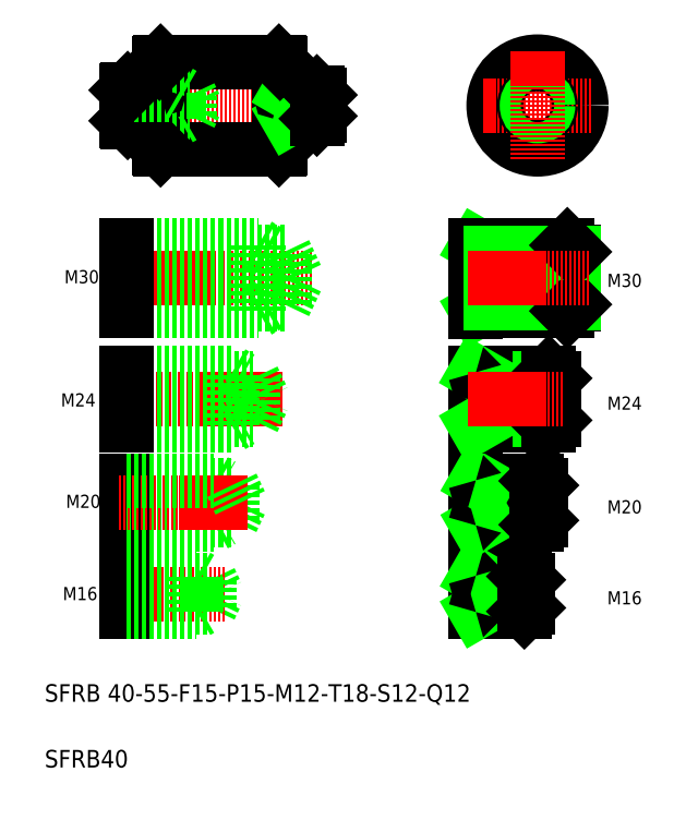
<metadata>
{"format":"dxf","ext":"dxf","renderer":"ezdxf+matplotlib","layout":"modelspace","background":"white","min_lineweight":24,"dpi":150}
</metadata>
<code>
0
SECTION
2
ENTITIES
0
CIRCLE
8
0
10
338.9
20
288.3
30
0
40
20
0
LINE
8
CENTER
10
314.3
20
288.3
30
0
11
363.4
21
288.3
31
0
0
TEXT
8
0
10
114
20
16.25
30
0
40
8
1
SFRB 40-55-F15-P15-M12-T18-S12-Q12
0
TEXT
8
0
10
114
20
-13.75
30
0
40
8
1
SFRB40
0
LINE
8
0
10
238.2
20
294.3
30
0
11
221.6
21
294.3
31
0
0
LINE
8
0
10
238.2
20
282.3
30
0
11
221.6
21
282.3
31
0
0
LINE
8
0
10
239.4
20
293.1
30
0
11
227.4
21
293.1
31
0
0
LINE
8
0
10
239.4
20
283.5
30
0
11
227.4
21
283.5
31
0
0
LINE
8
CENTER
10
142.1
20
288.3
30
0
11
245.5
21
288.3
31
0
0
LINE
8
0
10
166.9
20
308.3
30
0
11
220.9
21
308.3
31
0
0
LINE
8
0
10
220.9
20
268.3
30
0
11
166.9
21
268.3
31
0
0
LINE
8
0
10
166.9
20
308.3
30
0
11
166.9
21
268.3
31
0
0
LINE
8
0
10
166.4
20
268.8
30
0
11
166.4
21
307.8
31
0
0
LINE
8
0
10
151.4
20
281.3
30
0
11
151.4
21
295.3
31
0
0
LINE
8
0
10
151.9
20
295.8
30
0
11
151.9
21
280.8
31
0
0
LINE
8
0
10
175.4
20
282.3
30
0
11
175.4
21
294.3
31
0
0
LINE
8
0
10
180.2
20
283.5
30
0
11
180.2
21
293.1
31
0
0
LINE
8
0
10
180.2
20
293.1
30
0
11
182.5
21
288.3
31
0
0
LINE
8
0
10
151.9
20
280.8
30
0
11
166.2
21
280.8
31
0
0
LINE
8
0
10
151.4
20
283.5
30
0
11
180.2
21
283.5
31
0
0
LINE
8
0
10
151.4
20
282.3
30
0
11
175.4
21
282.3
31
0
0
LINE
8
0
10
151.4
20
281.3
30
0
11
151.9
21
280.8
31
0
0
LINE
8
0
10
166.9
20
268.3
30
0
11
166.4
21
268.8
31
0
0
ARC
8
0
10
166.2
20
280.6
30
0
40
0.2
50
0
51
90
0
LINE
8
0
10
166.9
20
288.3
30
0
11
166.9
21
288.3
31
0
0
LINE
8
0
10
180.2
20
283.5
30
0
11
182.5
21
288.3
31
0
0
LINE
8
0
10
175.4
20
282.3
30
0
11
177.5
21
283.5
31
0
0
LINE
8
0
10
151.9
20
295.8
30
0
11
166.2
21
295.8
31
0
0
LINE
8
0
10
151.4
20
293.1
30
0
11
180.2
21
293.1
31
0
0
LINE
8
0
10
151.4
20
294.3
30
0
11
175.4
21
294.3
31
0
0
LINE
8
0
10
151.4
20
295.3
30
0
11
151.9
21
295.8
31
0
0
LINE
8
0
10
166.9
20
298.3
30
0
11
166.9
21
298.3
31
0
0
ARC
8
0
10
166.2
20
296
30
0
40
0.2
50
270
51
0
0
LINE
8
0
10
175.4
20
294.3
30
0
11
177.5
21
293.1
31
0
0
LINE
8
0
10
166.4
20
307.8
30
0
11
166.9
21
308.3
31
0
0
LINE
8
0
10
220.9
20
308.3
30
0
11
220.9
21
268.3
31
0
0
LINE
8
0
10
221.4
20
307.8
30
0
11
221.4
21
268.8
31
0
0
LINE
8
0
10
227.4
20
282.3
30
0
11
227.4
21
294.3
31
0
0
LINE
8
0
10
221.4
20
268.8
30
0
11
220.9
21
268.3
31
0
0
ARC
8
0
10
221.6
20
282.1
30
0
40
0.2
50
90
51
180
0
LINE
8
0
10
227.4
20
283.5
30
0
11
225.3
21
282.3
31
0
0
ARC
8
0
10
221.6
20
294.5
30
0
40
0.2
50
180
51
270
0
LINE
8
0
10
227.4
20
293.1
30
0
11
225.3
21
294.3
31
0
0
LINE
8
0
10
220.9
20
308.3
30
0
11
221.4
21
307.8
31
0
0
LINE
8
0
10
239.4
20
283.5
30
0
11
239.4
21
293.1
31
0
0
LINE
8
0
10
238.2
20
294.3
30
0
11
238.2
21
282.3
31
0
0
LINE
8
0
10
239.4
20
283.5
30
0
11
238.2
21
282.3
31
0
0
LINE
8
0
10
238.2
20
294.3
30
0
11
239.4
21
293.1
31
0
0
LINE
8
0
10
344.1
20
142.3
30
0
11
310.7
21
142.3
31
0
0
LINE
8
0
10
346.5
20
144.7
30
0
11
315
21
144.7
31
0
0
LINE
8
0
10
332.9
20
57.48
30
0
11
310.7
21
57.48
31
0
0
LINE
8
0
10
334.5
20
71.88
30
0
11
314
21
71.88
31
0
0
LINE
8
0
10
334.5
20
59.08
30
0
11
314
21
59.08
31
0
0
LINE
8
0
10
332.9
20
73.48
30
0
11
310.7
21
73.48
31
0
0
LINE
8
0
10
338.5
20
117
30
0
11
310.7
21
117
31
0
0
LINE
8
0
10
338.5
20
97.02
30
0
11
310.7
21
97.02
31
0
0
LINE
8
0
10
340.5
20
115
30
0
11
315
21
115
31
0
0
LINE
8
0
10
340.5
20
99.02
30
0
11
315
21
99.02
31
0
0
LINE
8
0
10
344.1
20
166.3
30
0
11
310.7
21
166.3
31
0
0
LINE
8
0
10
315
20
163.9
30
0
11
346.5
21
163.9
31
0
0
LINE
8
CENTER
10
307.2
20
107
30
0
11
346
21
107
31
0
0
LINE
8
CENTER
10
339.5
20
65.48
30
0
11
306.6
21
65.48
31
0
0
LINE
8
CENTER
10
146.7
20
154.3
30
0
11
222.6
21
154.3
31
0
0
TEXT
8
0
10
123.7
20
104.7
30
0
40
6
1
M20
0
TEXT
8
0
10
122.3
20
62.6
30
0
40
6
1
M16
0
TEXT
8
0
10
121.4
20
151
30
0
40
6
1
M24
0
LINE
8
0
10
199.4
20
99.02
30
0
11
203.2
21
107
31
0
0
LINE
8
0
10
199.4
20
99.02
30
0
11
199.4
21
115
31
0
0
LINE
8
0
10
191.4
20
97.02
30
0
11
191.4
21
117
31
0
0
LINE
8
0
10
315
20
97.02
30
0
11
315
21
117
31
0
0
LINE
8
0
10
151.4
20
97.02
30
0
11
151.4
21
117
31
0
0
LINE
8
0
10
310.5
20
96.82
30
0
11
310.5
21
117.2
31
0
0
LINE
8
0
10
151.4
20
99.02
30
0
11
199.4
21
99.02
31
0
0
LINE
8
0
10
189.4
20
59.08
30
0
11
192.5
21
65.48
31
0
0
LINE
8
0
10
189.4
20
71.88
30
0
11
192.5
21
65.48
31
0
0
LINE
8
0
10
191.4
20
97.02
30
0
11
194.9
21
99.02
31
0
0
LINE
8
CENTER
10
196.3
20
65.48
30
0
11
149.7
21
65.48
31
0
0
LINE
8
0
10
183.4
20
57.48
30
0
11
183.4
21
73.48
31
0
0
LINE
8
0
10
183.4
20
73.48
30
0
11
186.2
21
71.88
31
0
0
LINE
8
0
10
151.4
20
57.48
30
0
11
151.4
21
73.48
31
0
0
LINE
8
0
10
151.4
20
71.88
30
0
11
189.4
21
71.88
31
0
0
LINE
8
0
10
151.4
20
59.08
30
0
11
189.4
21
59.08
31
0
0
LINE
8
0
10
151.4
20
57.48
30
0
11
183.4
21
57.48
31
0
0
LINE
8
0
10
189.4
20
59.08
30
0
11
189.4
21
71.88
31
0
0
LINE
8
0
10
183.4
20
57.48
30
0
11
186.2
21
59.08
31
0
0
LINE
8
0
10
151.4
20
97.02
30
0
11
191.4
21
97.02
31
0
0
LINE
8
0
10
151.4
20
73.48
30
0
11
183.4
21
73.48
31
0
0
LINE
8
0
10
310.5
20
57.28
30
0
11
310.5
21
73.68
31
0
0
LINE
8
0
10
314
20
57.48
30
0
11
314
21
73.48
31
0
0
LINE
8
0
10
314
20
71.88
30
0
11
311.2
21
73.48
31
0
0
LINE
8
0
10
314
20
59.08
30
0
11
311.2
21
57.48
31
0
0
ARC
8
0
10
310.7
20
57.28
30
0
40
0.2
50
90
51
180
0
ARC
8
0
10
310.7
20
73.68
30
0
40
0.2
50
180
51
270
0
LINE
8
0
10
315
20
99.02
30
0
11
311.5
21
97.02
31
0
0
ARC
8
0
10
310.7
20
96.82
30
0
40
0.2
50
90
51
180
0
LINE
8
0
10
151.4
20
142.3
30
0
11
199.4
21
142.3
31
0
0
LINE
8
0
10
151.4
20
166.3
30
0
11
199.4
21
166.3
31
0
0
LINE
8
0
10
151.4
20
144.7
30
0
11
209
21
144.7
31
0
0
LINE
8
0
10
151.4
20
163.9
30
0
11
209
21
163.9
31
0
0
LINE
8
0
10
151.4
20
115
30
0
11
199.4
21
115
31
0
0
LINE
8
0
10
191.4
20
117
30
0
11
194.9
21
115
31
0
0
LINE
8
CENTER
10
147.8
20
107
30
0
11
206.7
21
107
31
0
0
LINE
8
0
10
151.4
20
117
30
0
11
191.4
21
117
31
0
0
LINE
8
0
10
151.4
20
142.3
30
0
11
151.4
21
166.3
31
0
0
LINE
8
0
10
199.4
20
115
30
0
11
203.2
21
107
31
0
0
LINE
8
0
10
315
20
115
30
0
11
311.5
21
117
31
0
0
ARC
8
0
10
310.7
20
117.2
30
0
40
0.2
50
180
51
270
0
LINE
8
0
10
209
20
144.7
30
0
11
209
21
163.9
31
0
0
LINE
8
0
10
199.4
20
142.3
30
0
11
199.4
21
166.3
31
0
0
LINE
8
0
10
209
20
163.9
30
0
11
213.6
21
154.3
31
0
0
LINE
8
0
10
199.4
20
142.3
30
0
11
203.6
21
144.7
31
0
0
LINE
8
0
10
209
20
144.7
30
0
11
213.6
21
154.3
31
0
0
LINE
8
0
10
199.4
20
166.3
30
0
11
203.6
21
163.9
31
0
0
LINE
8
0
10
315
20
142.3
30
0
11
315
21
166.3
31
0
0
LINE
8
0
10
310.5
20
142.1
30
0
11
310.5
21
166.5
31
0
0
ARC
8
0
10
310.7
20
142.1
30
0
40
0.2
50
90
51
180
0
LINE
8
0
10
315
20
144.7
30
0
11
310.8
21
142.3
31
0
0
LINE
8
0
10
315
20
163.9
30
0
11
310.8
21
166.3
31
0
0
ARC
8
0
10
310.7
20
166.5
30
0
40
0.2
50
180
51
270
0
LINE
8
0
10
338.5
20
117
30
0
11
338.5
21
97.02
31
0
0
LINE
8
0
10
340.5
20
99.02
30
0
11
340.5
21
115
31
0
0
TEXT
8
0
10
370.7
20
102.2
30
0
40
6
1
M20
0
TEXT
8
0
10
370.7
20
60.67
30
0
40
6
1
M16
0
LINE
8
0
10
332.9
20
73.48
30
0
11
332.9
21
57.48
31
0
0
LINE
8
0
10
334.5
20
71.88
30
0
11
332.9
21
73.48
31
0
0
LINE
8
0
10
334.5
20
59.08
30
0
11
334.5
21
71.88
31
0
0
LINE
8
0
10
334.5
20
59.08
30
0
11
332.9
21
57.48
31
0
0
LINE
8
0
10
340.5
20
99.02
30
0
11
338.5
21
97.02
31
0
0
TEXT
8
0
10
370.7
20
149.5
30
0
40
6
1
M24
0
LINE
8
0
10
338.5
20
117
30
0
11
340.5
21
115
31
0
0
LINE
8
0
10
344.1
20
166.3
30
0
11
344.1
21
142.3
31
0
0
LINE
8
0
10
346.5
20
144.7
30
0
11
346.5
21
163.9
31
0
0
LINE
8
0
10
346.5
20
144.7
30
0
11
344.1
21
142.3
31
0
0
LINE
8
0
10
346.5
20
163.9
30
0
11
344.1
21
166.3
31
0
0
LINE
8
0
10
352.5
20
224.6
30
0
11
310.7
21
224.6
31
0
0
LINE
8
0
10
352.5
20
194.6
30
0
11
310.7
21
194.6
31
0
0
LINE
8
0
10
317.5
20
198.2
30
0
11
311.2
21
194.6
31
0
0
LINE
8
0
10
317.5
20
221
30
0
11
311.2
21
224.6
31
0
0
LINE
8
CENTER
10
144.9
20
209.6
30
0
11
237
21
209.6
31
0
0
CIRCLE
8
0
10
338.9
20
288.3
30
0
40
6
0
CIRCLE
8
0
10
338.9
20
288.3
30
0
40
4.8
0
LINE
8
CENTER
10
338.9
20
312.9
30
0
11
338.9
21
263.7
31
0
0
TEXT
8
0
10
123
20
207.2
30
0
40
6
1
M30
0
LINE
8
0
10
151.4
20
197.6
30
0
11
223.4
21
197.6
31
0
0
LINE
8
0
10
151.4
20
194.6
30
0
11
211.4
21
194.6
31
0
0
LINE
8
0
10
151.4
20
221.6
30
0
11
223.4
21
221.6
31
0
0
LINE
8
0
10
151.4
20
224.6
30
0
11
211.4
21
224.6
31
0
0
LINE
8
0
10
151.4
20
194.6
30
0
11
151.4
21
224.6
31
0
0
LINE
8
0
10
211.4
20
194.6
30
0
11
211.4
21
224.6
31
0
0
LINE
8
0
10
223.4
20
197.6
30
0
11
229.1
21
209.6
31
0
0
LINE
8
0
10
223.4
20
197.6
30
0
11
223.4
21
221.6
31
0
0
LINE
8
0
10
310.5
20
224.8
30
0
11
310.5
21
194.4
31
0
0
LINE
8
0
10
211.4
20
194.6
30
0
11
216.6
21
197.6
31
0
0
ARC
8
0
10
310.7
20
194.4
30
0
40
0.2
50
90
51
180
0
LINE
8
0
10
211.4
20
224.6
30
0
11
216.6
21
221.6
31
0
0
LINE
8
0
10
223.4
20
221.6
30
0
11
229.1
21
209.6
31
0
0
ARC
8
0
10
310.7
20
224.8
30
0
40
0.2
50
180
51
270
0
LINE
8
0
10
317.5
20
194.6
30
0
11
317.5
21
224.6
31
0
0
LINE
8
0
10
352.5
20
224.6
30
0
11
352.5
21
194.6
31
0
0
LINE
8
0
10
355.5
20
197.6
30
0
11
355.5
21
221.6
31
0
0
LINE
8
0
10
355.5
20
198.2
30
0
11
317.5
21
198.2
31
0
0
LINE
8
0
10
355.5
20
197.6
30
0
11
352.5
21
194.6
31
0
0
LINE
8
0
10
355.5
20
221
30
0
11
317.5
21
221
31
0
0
LINE
8
0
10
352.5
20
224.6
30
0
11
355.5
21
221.6
31
0
0
TEXT
8
0
10
370.7
20
205.5
30
0
40
6
1
M30
0
LINE
8
CENTER
10
307.2
20
154.3
30
0
11
351.6
21
154.3
31
0
0
LINE
8
CENTER
10
307.2
20
209.6
30
0
11
362.7
21
209.6
31
0
0
ENDSEC
0
EOF

</code>
